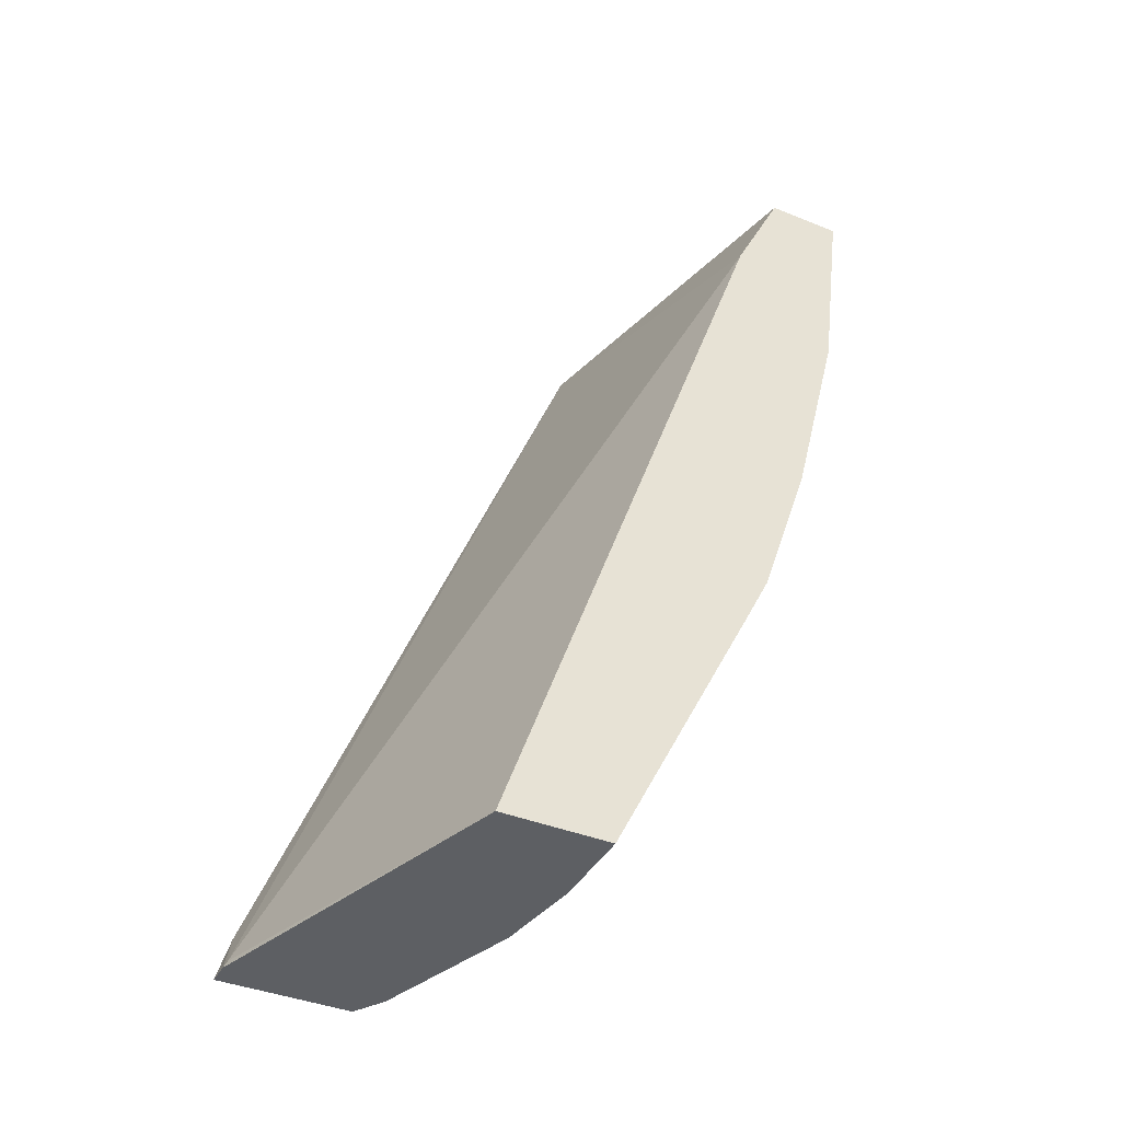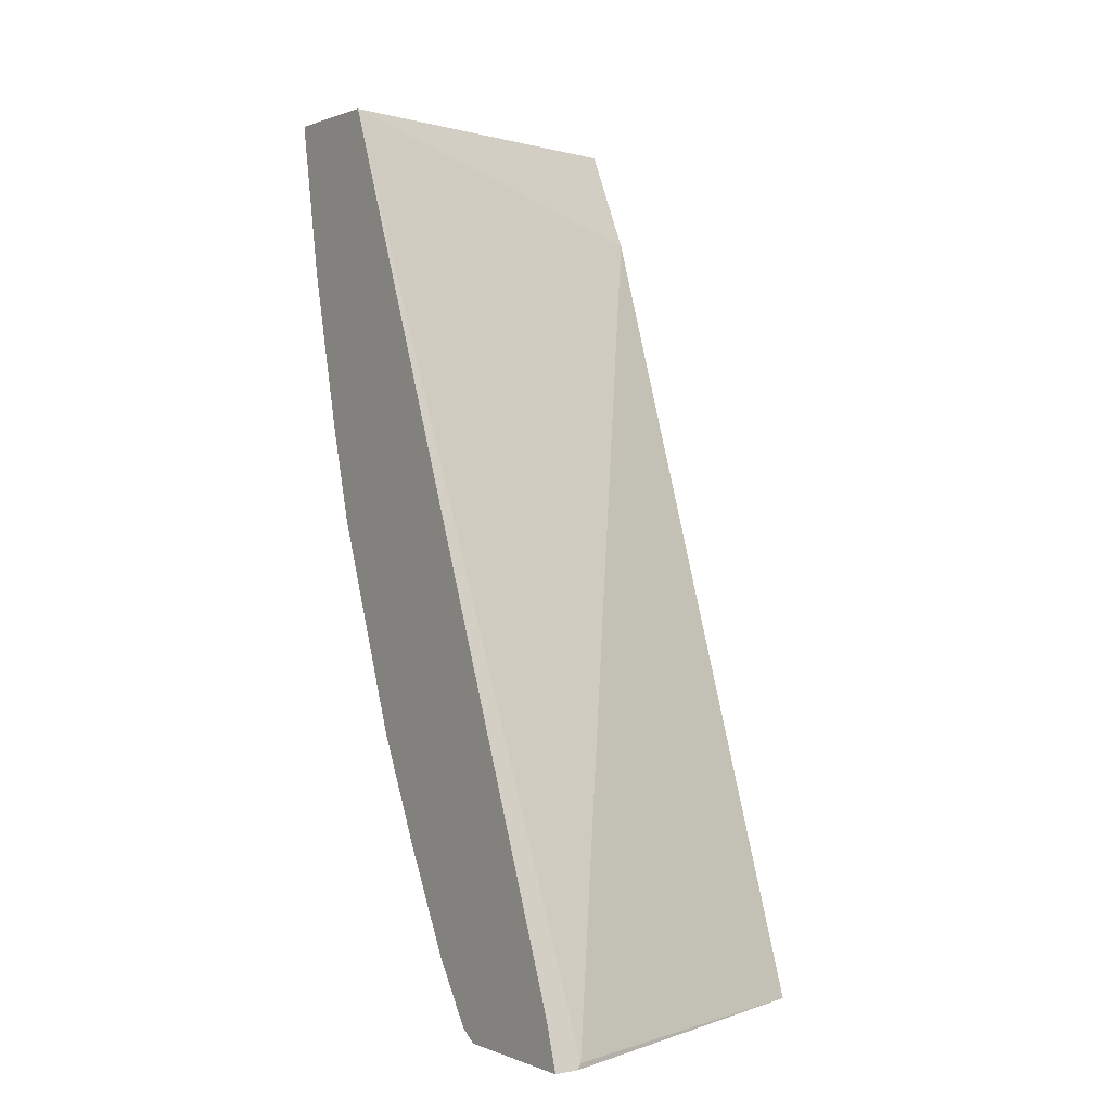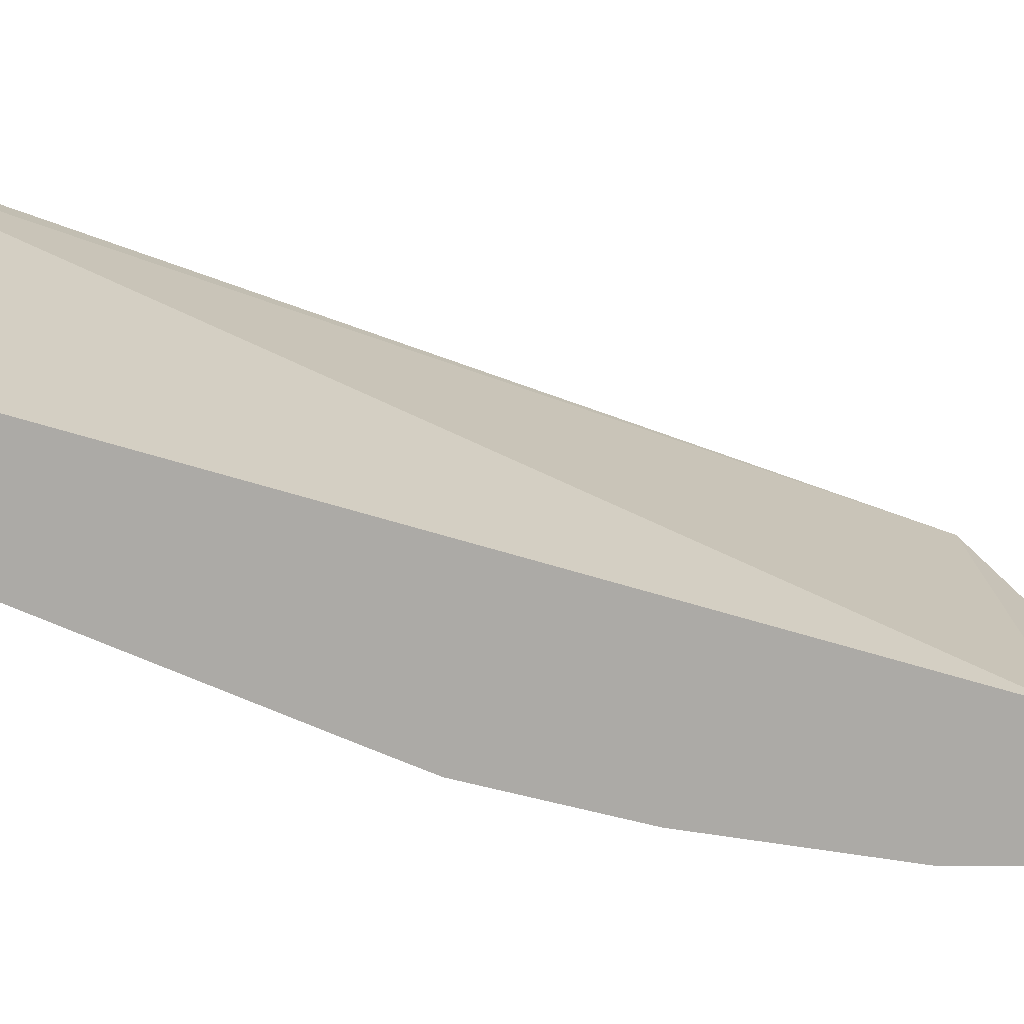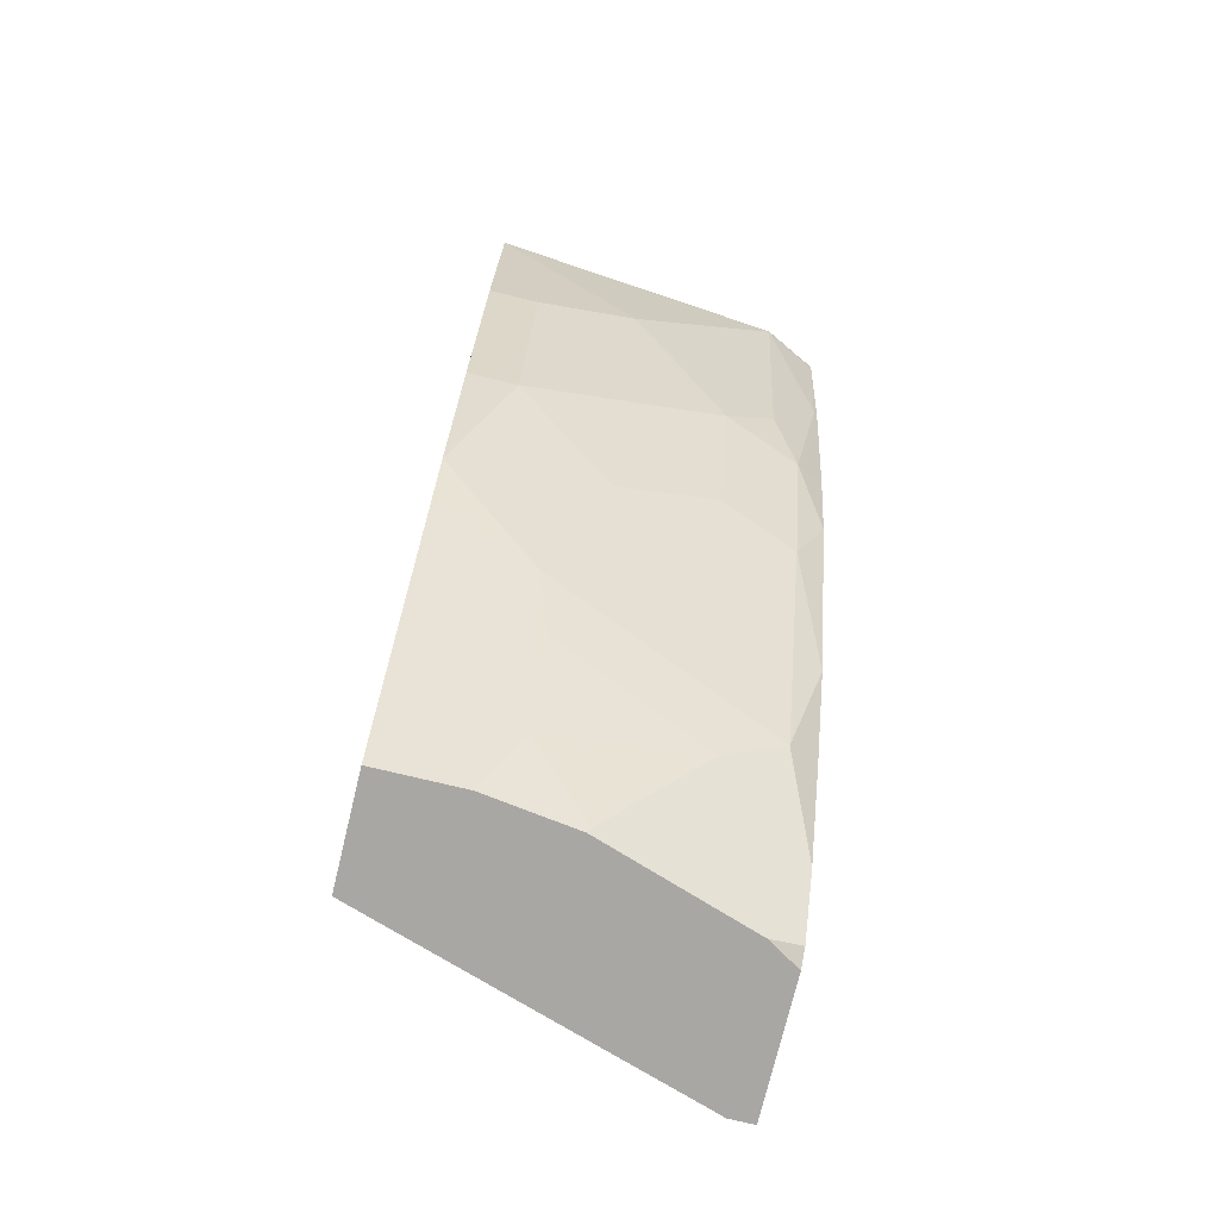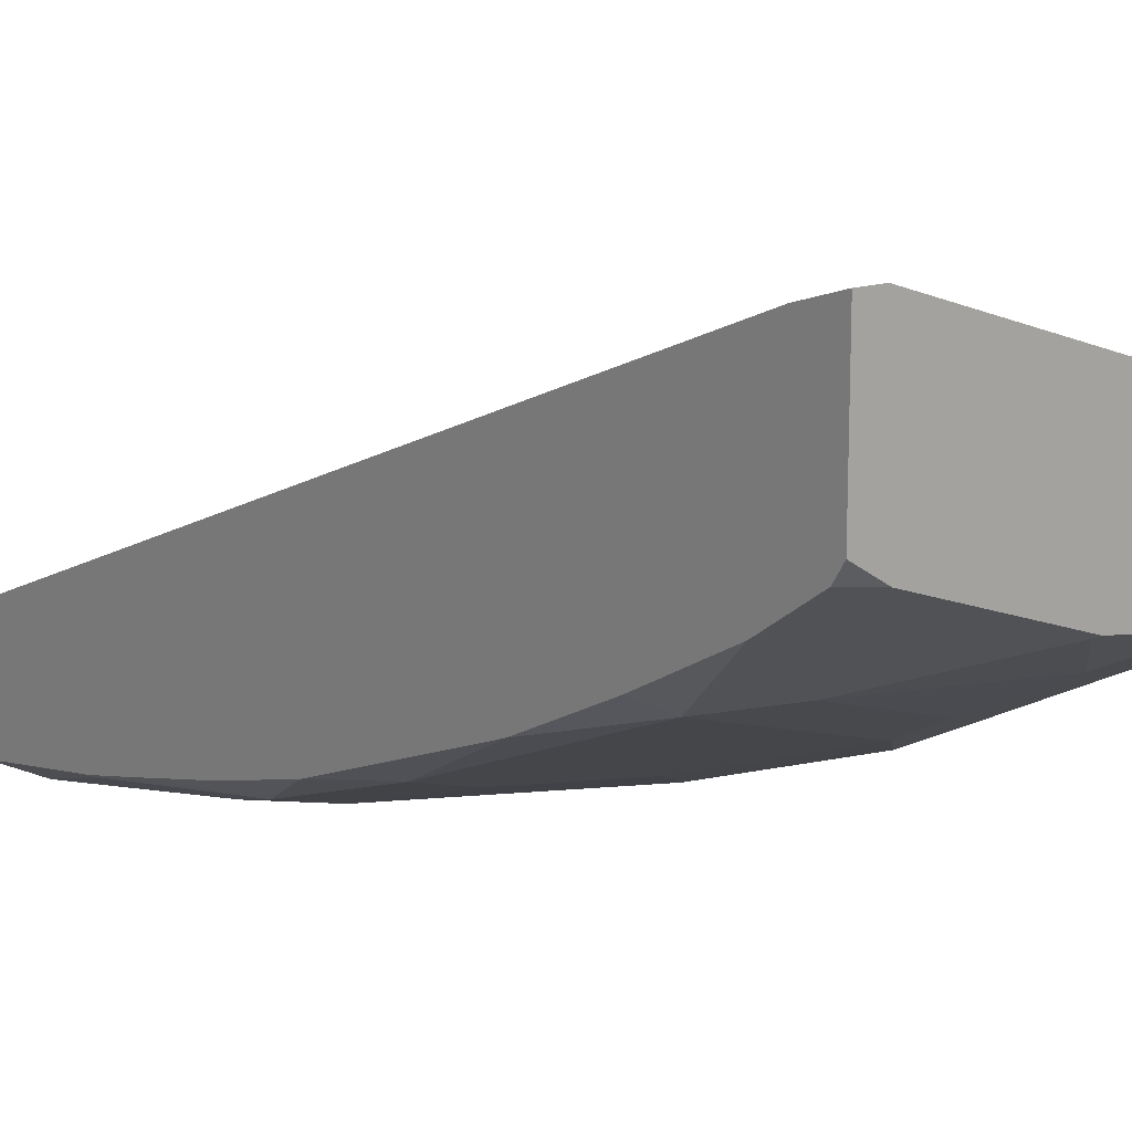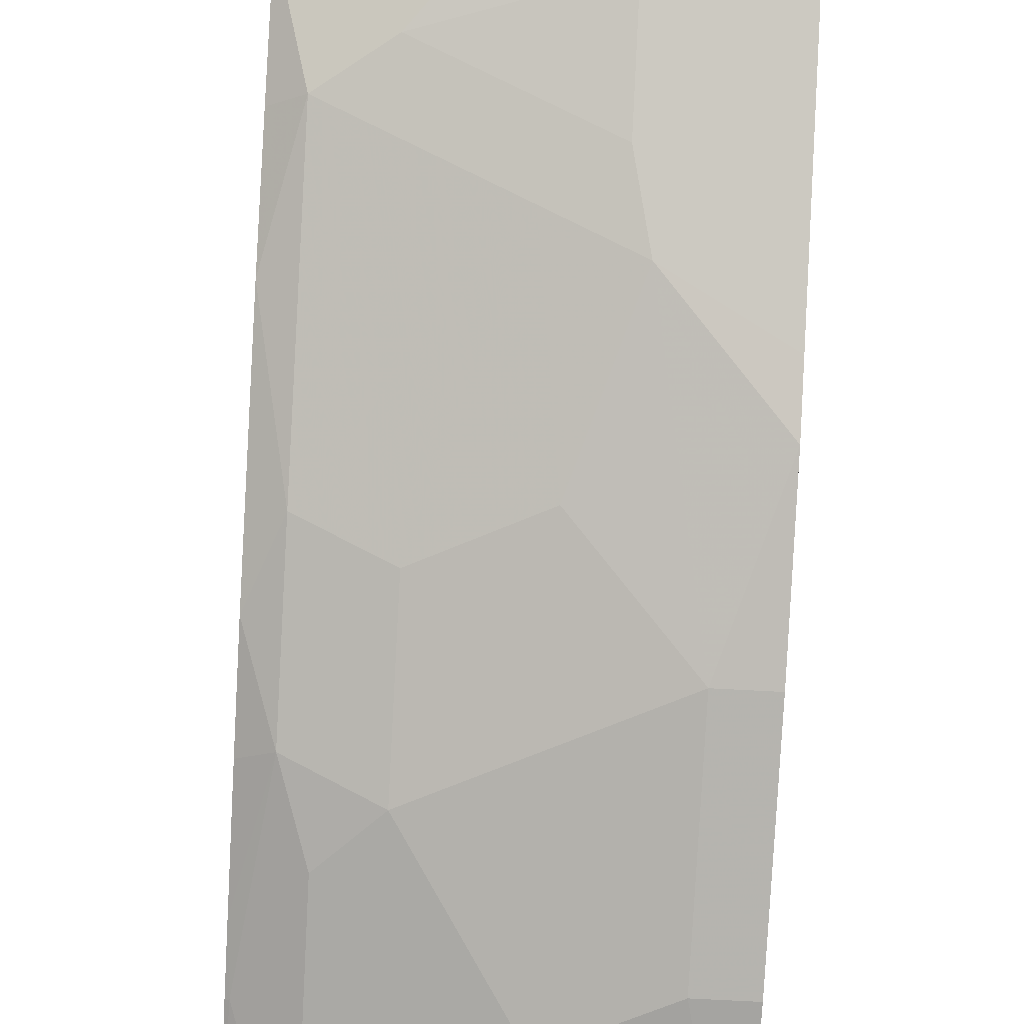
<metadata>
{"format":"obj","ext":"obj","renderer":"f3d","projection":"perspective","resolution":1024,"background":"white","views":[{"elev":-40.1,"azim":63.5,"up":"+Y"},{"elev":0.7,"azim":-35.0,"up":"+Y"},{"elev":12.3,"azim":69.5,"up":"+Z"},{"elev":-74.7,"azim":166.4,"up":"+Y"},{"elev":14.4,"azim":-38.1,"up":"+Z"},{"elev":-66.2,"azim":-3.2,"up":"+Z"}]}
</metadata>
<code>
v -0.2202 -0.387 -0.4157
v -0.236 -0.387 -0.4157
v -0.0007572 -0.387 -0.4872
v -0.217 -0.3838 -0.4173
v -0.236 -0.3576 -0.4245
v -0.236 -0.387 -0.5031
v -0.0007572 -0.387 -0.5576
v -0.0007572 0.1335 -0.6676
v -0.236 0.2027 -0.6426
v -0.2154 -0.387 -0.5158
v -0.236 -0.3814 -0.5116
v -0.05683 -0.387 -0.5576
v -0.0007572 -0.3657 -0.5683
v -0.0007572 0.2027 -0.701
v -0.236 0.2027 -0.7165
v -0.236 -0.38 -0.5136
v -0.1446 -0.3783 -0.5453
v -0.1169 -0.3838 -0.5508
v -0.12 -0.387 -0.5476
v -0.1152 -0.387 -0.5492
v -0.07789 -0.3449 -0.5786
v -0.0007572 -0.2344 -0.6339
v -0.0007572 0.2027 -0.7515
v -0.2003 0.2027 -0.7344
v -0.236 0.1979 -0.7165
v -0.236 -0.34 -0.5403
v -0.2114 -0.3449 -0.5453
v -0.178 -0.3116 -0.5786
v -0.07789 -0.2781 -0.612
v -0.06677 -0.2337 -0.6342
v -0.0007572 -0.201 -0.6506
v -0.2003 0.2002 -0.7344
v -0.0007572 0.06675 -0.7344
v -0.03339 0.06675 -0.7344
v -0.1002 0.1001 -0.7344
v -0.2337 0.1001 -0.701
v -0.236 0.1013 -0.6998
v -0.217 -0.2837 -0.5841
v -0.236 -0.2742 -0.5747
v -0.1169 -0.2504 -0.6175
v -0.1002 -0.1335 -0.6676
v -0.03339 -0.0668 -0.701
v -0.0007572 -0.1667 -0.6674
v -0.1669 -5.624e-05 -0.701
v -0.2003 0.03337 -0.701
v -0.217 -0.01674 -0.6843
v -0.0007572 -0.0668 -0.701
v -0.1002 -0.03343 -0.701
v -0.236 0.06444 -0.6915
v -0.236 -0.2065 -0.6071
v -0.217 -0.1168 -0.6509
v -0.1669 -0.1001 -0.6676
v -0.1947 0.005544 -0.6954
v -0.236 -0.007216 -0.6748
v -0.236 -0.06911 -0.6581
f 26 39 38
f 28 38 40
f 28 40 30
f 28 30 29
f 32 35 44
f 30 41 42
f 30 42 43
f 30 43 31
f 32 44 45
f 30 40 41
f 26 28 27
f 23 33 34
f 25 36 37
f 25 32 36
f 23 35 32
f 23 34 35
f 23 32 24
f 22 30 31
f 21 30 22
f 21 29 30
f 21 28 29
f 32 45 46
f 18 20 19
f 26 38 28
f 32 46 36
f 41 52 44
f 33 42 34
f 17 28 18
f 50 55 51
f 46 55 54
f 46 51 55
f 46 54 49
f 45 53 46
f 44 53 45
f 44 46 53
f 44 51 46
f 44 52 51
f 42 47 43
f 41 48 42
f 41 44 48
f 40 52 41
f 40 51 52
f 38 51 40
f 38 50 51
f 38 39 50
f 36 49 37
f 36 46 49
f 35 48 44
f 34 48 35
f 34 42 48
f 33 47 42
f 17 27 28
f 18 28 21
f 16 26 27
f 3 7 13
f 2 11 6
f 2 16 11
f 2 26 16
f 2 39 26
f 2 50 39
f 2 55 50
f 2 54 55
f 2 49 54
f 2 37 49
f 2 25 37
f 3 13 22
f 2 15 25
f 1 5 2
f 1 4 5
f 1 3 4
f 1 7 3
f 1 12 7
f 1 20 12
f 1 19 20
f 1 10 19
f 1 6 10
f 1 2 6
f 16 27 17
f 2 5 9
f 3 22 31
f 2 9 15
f 3 43 47
f 15 32 25
f 3 31 43
f 15 24 32
f 13 21 22
f 12 21 13
f 12 18 21
f 10 18 19
f 10 17 18
f 10 16 17
f 10 11 16
f 9 24 15
f 12 20 18
f 3 8 4
f 9 14 23
f 8 14 9
f 7 12 13
f 6 11 10
f 4 9 5
f 4 8 9
f 3 47 33
f 3 14 8
f 3 33 23
f 3 23 14
f 9 23 24

</code>
